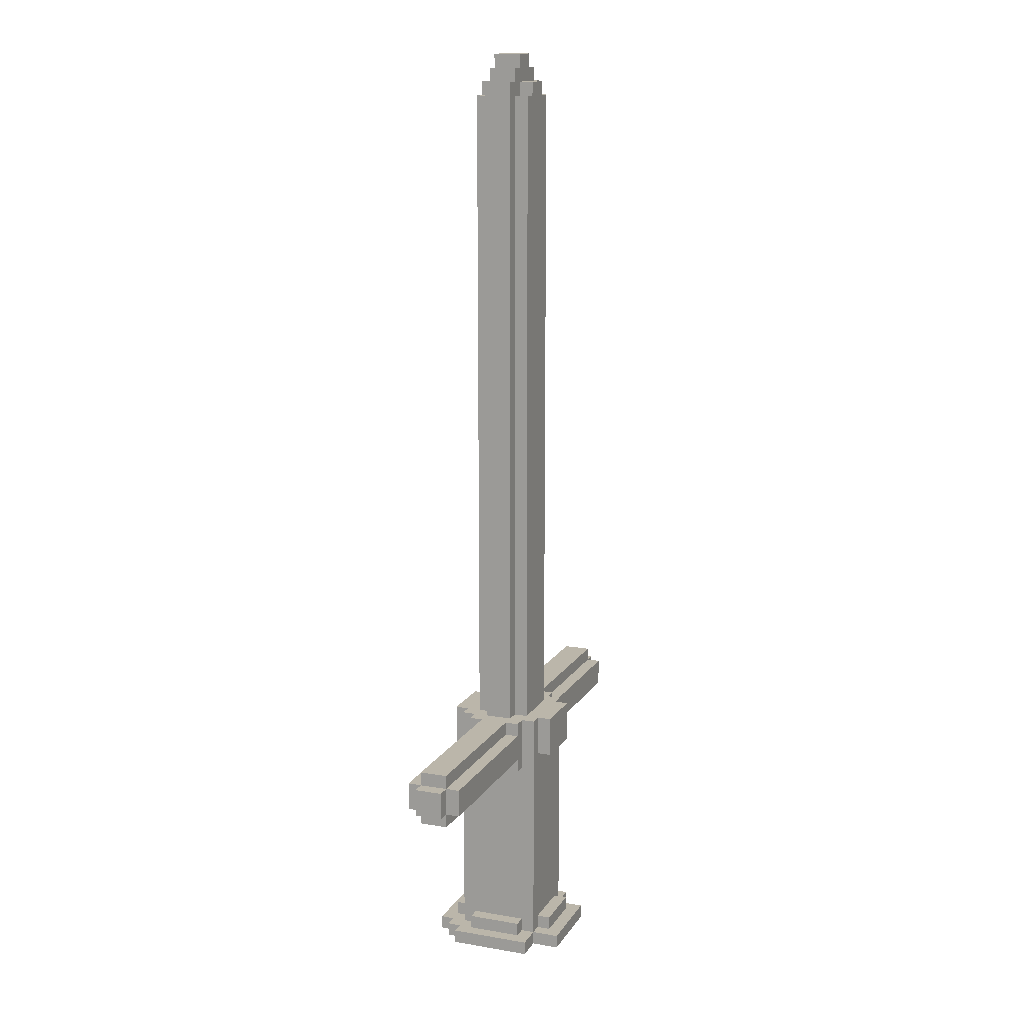
<metadata>
{"format":"obj","ext":"obj","renderer":"f3d","projection":"perspective","resolution":1024,"background":"white","views":[{"elev":14.0,"azim":111.0,"up":"+Y"}]}
</metadata>
<code>
o
v -1.7 0.6 0.1
v -1.7 0.6 -0.1
v -1.7 0.8 0.1
v -1.7 0.8 -0.1
v -1.6 0.5 0.1
v -1.6 0.5 -0.1
v -1.6 0.6 0.2
v -1.6 0.6 0.1
v -1.6 0.6 -0.1
v -1.6 0.6 -0.2
v -1.6 0.8 0.2
v -1.6 0.8 0.1
v -1.6 0.8 -0.1
v -1.6 0.8 -0.2
v -1.6 0.9 0.1
v -1.6 0.9 -0.1
v -0.5 -1 0.3
v -0.5 -1 -0.3
v -0.5 -0.9 0.3
v -0.5 -0.9 -0.3
v -0.4 -1 0.4
v -0.4 -1 0.3
v -0.4 -0.9 0.4
v -0.4 -0.9 0.3
v -0.4 -0.9 0.2
v -0.4 -0.9 -0.2
v -0.4 -0.8 0.2
v -0.4 -0.8 -0.2
v -0.4 0.5 0.2
v -0.4 0.5 0.1
v -0.4 0.5 -0.1
v -0.4 0.5 -0.2
v -0.4 0.6 0.2
v -0.4 0.6 0.1
v -0.4 0.6 -0.1
v -0.4 0.6 -0.2
v -0.4 0.8 0.2
v -0.4 0.8 0.1
v -0.4 0.8 -0.1
v -0.4 0.8 -0.2
v -0.4 0.9 0.2
v -0.4 0.9 0.1
v -0.4 0.9 -0.1
v -0.4 0.9 -0.2
v -0.3 -1 0.5
v -0.3 -1 0.4
v -0.3 -1 -0.3
v -0.3 -1 -0.5
v -0.3 -0.9 0.5
v -0.3 -0.9 0.4
v -0.3 -0.9 0.3
v -0.3 -0.9 0.2
v -0.3 -0.9 -0.2
v -0.3 -0.9 -0.3
v -0.3 -0.9 -0.5
v -0.3 -0.8 0.2
v -0.3 -0.8 -0.2
v -0.3 0.5 0.2
v -0.3 0.5 -0.2
v -0.3 0.9 0.3
v -0.3 0.9 0.2
v -0.3 0.9 0.1
v -0.3 0.9 -0.1
v -0.3 0.9 -0.2
v -0.3 0.9 -0.3
v -0.3 5.8 0.1
v -0.3 5.8 -0.1
v -0.2 -0.9 0.4
v -0.2 -0.9 0.3
v -0.2 -0.9 -0.3
v -0.2 -0.9 -0.4
v -0.2 -0.8 0.4
v -0.2 -0.8 0.3
v -0.2 -0.8 -0.3
v -0.2 -0.8 -0.4
v -0.2 0.6 0.4
v -0.2 0.6 0.3
v -0.2 0.6 -0.3
v -0.2 0.6 -0.4
v -0.2 0.9 0.4
v -0.2 0.9 0.3
v -0.2 0.9 0.2
v -0.2 0.9 0.1
v -0.2 0.9 -0.1
v -0.2 0.9 -0.2
v -0.2 0.9 -0.3
v -0.2 0.9 -0.4
v -0.2 5.7 0.2
v -0.2 5.7 0.1
v -0.2 5.7 -0.1
v -0.2 5.7 -0.2
v -0.2 5.8 0.1
v -0.2 5.8 -0.1
v -0.2 5.9 0.1
v -0.2 5.9 -0.1
v -0.1 5.7 0.2
v -0.1 5.7 0.1
v -0.1 5.7 -0.1
v -0.1 5.7 -0.2
v -0.1 5.8 0.2
v -0.1 5.8 0.1
v -0.1 5.8 -0.1
v -0.1 5.8 -0.2
v -0.1 5.9 0.1
v -0.1 5.9 -0.1
v -0.1 6 0.1
v -0.1 6 -0.1
v 0.1 5.7 0.2
v 0.1 5.7 0.1
v 0.1 5.7 -0.1
v 0.1 5.7 -0.2
v 0.1 5.8 0.2
v 0.1 5.8 0.1
v 0.1 5.8 -0.1
v 0.1 5.8 -0.2
v 0.1 5.9 0.1
v 0.1 5.9 -0.1
v 0.1 6 0.1
v 0.1 6 -0.1
v 0.2 -0.9 0.4
v 0.2 -0.9 0.3
v 0.2 -0.9 -0.3
v 0.2 -0.9 -0.4
v 0.2 -0.8 0.4
v 0.2 -0.8 0.3
v 0.2 -0.8 -0.3
v 0.2 -0.8 -0.4
v 0.2 0.6 0.4
v 0.2 0.6 0.3
v 0.2 0.6 -0.3
v 0.2 0.6 -0.4
v 0.2 0.9 0.4
v 0.2 0.9 0.3
v 0.2 0.9 0.2
v 0.2 0.9 0.1
v 0.2 0.9 -0.1
v 0.2 0.9 -0.2
v 0.2 0.9 -0.3
v 0.2 0.9 -0.4
v 0.2 5.7 0.2
v 0.2 5.7 0.1
v 0.2 5.7 -0.1
v 0.2 5.7 -0.2
v 0.2 5.8 0.1
v 0.2 5.8 -0.1
v 0.2 5.9 0.1
v 0.2 5.9 -0.1
v 0.3 -1 0.5
v 0.3 -1 0.4
v 0.3 -1 -0.3
v 0.3 -1 -0.5
v 0.3 -0.9 0.5
v 0.3 -0.9 0.4
v 0.3 -0.9 0.3
v 0.3 -0.9 0.2
v 0.3 -0.9 -0.2
v 0.3 -0.9 -0.3
v 0.3 -0.9 -0.5
v 0.3 -0.8 0.2
v 0.3 -0.8 -0.2
v 0.3 0.5 0.2
v 0.3 0.5 -0.2
v 0.3 0.9 0.3
v 0.3 0.9 0.2
v 0.3 0.9 0.1
v 0.3 0.9 -0.1
v 0.3 0.9 -0.2
v 0.3 0.9 -0.3
v 0.3 5.8 0.1
v 0.3 5.8 -0.1
v 0.4 -1 0.4
v 0.4 -1 0.3
v 0.4 -0.9 0.4
v 0.4 -0.9 0.3
v 0.4 -0.9 0.2
v 0.4 -0.9 -0.2
v 0.4 -0.8 0.2
v 0.4 -0.8 -0.2
v 0.4 0.5 0.2
v 0.4 0.5 0.1
v 0.4 0.5 -0.1
v 0.4 0.5 -0.2
v 0.4 0.6 0.2
v 0.4 0.6 0.1
v 0.4 0.6 -0.1
v 0.4 0.6 -0.2
v 0.4 0.8 0.2
v 0.4 0.8 0.1
v 0.4 0.8 -0.1
v 0.4 0.8 -0.2
v 0.4 0.9 0.2
v 0.4 0.9 0.1
v 0.4 0.9 -0.1
v 0.4 0.9 -0.2
v 0.5 -1 0.3
v 0.5 -1 -0.3
v 0.5 -0.9 0.3
v 0.5 -0.9 -0.3
v 1.6 0.5 0.1
v 1.6 0.5 -0.1
v 1.6 0.6 0.2
v 1.6 0.6 0.1
v 1.6 0.6 -0.1
v 1.6 0.6 -0.2
v 1.6 0.8 0.2
v 1.6 0.8 0.1
v 1.6 0.8 -0.1
v 1.6 0.8 -0.2
v 1.6 0.9 0.1
v 1.6 0.9 -0.1
v 1.7 0.6 0.1
v 1.7 0.6 -0.1
v 1.7 0.8 0.1
v 1.7 0.8 -0.1
v -0.3 -1 0.5
v -0.3 -0.9 0.5
v 0.3 -1 0.5
v 0.3 -0.9 0.5
v -0.4 -1 0.4
v -0.4 -0.9 0.4
v -0.3 -1 0.4
v -0.3 -0.9 0.4
v -0.2 -0.9 0.4
v -0.2 -0.8 0.4
v -0.2 0.6 0.4
v -0.2 0.9 0.4
v 0.2 -0.9 0.4
v 0.2 -0.8 0.4
v 0.2 0.6 0.4
v 0.2 0.9 0.4
v 0.3 -1 0.4
v 0.3 -0.9 0.4
v 0.4 -1 0.4
v 0.4 -0.9 0.4
v -0.5 -1 0.3
v -0.5 -0.9 0.3
v -0.4 -1 0.3
v -0.4 -0.9 0.3
v -0.3 -0.9 0.3
v -0.3 0.9 0.3
v -0.2 -0.9 0.3
v -0.2 -0.8 0.3
v -0.2 0.6 0.3
v -0.2 0.9 0.3
v 0.2 -0.9 0.3
v 0.2 -0.8 0.3
v 0.2 0.6 0.3
v 0.2 0.9 0.3
v 0.3 -0.9 0.3
v 0.3 0.9 0.3
v 0.4 -1 0.3
v 0.4 -0.9 0.3
v 0.5 -1 0.3
v 0.5 -0.9 0.3
v -1.6 0.6 0.2
v -1.6 0.8 0.2
v -0.4 -0.9 0.2
v -0.4 -0.8 0.2
v -0.4 0.5 0.2
v -0.4 0.6 0.2
v -0.4 0.8 0.2
v -0.4 0.9 0.2
v -0.3 -0.9 0.2
v -0.3 -0.8 0.2
v -0.3 0.5 0.2
v -0.3 0.9 0.2
v -0.2 0.9 0.2
v -0.2 5.7 0.2
v -0.1 5.7 0.2
v -0.1 5.8 0.2
v 0.1 5.7 0.2
v 0.1 5.8 0.2
v 0.2 0.9 0.2
v 0.2 5.7 0.2
v 0.3 -0.9 0.2
v 0.3 -0.8 0.2
v 0.3 0.5 0.2
v 0.3 0.9 0.2
v 0.4 -0.9 0.2
v 0.4 -0.8 0.2
v 0.4 0.5 0.2
v 0.4 0.6 0.2
v 0.4 0.8 0.2
v 0.4 0.9 0.2
v 1.6 0.6 0.2
v 1.6 0.8 0.2
v -1.7 0.6 0.1
v -1.7 0.8 0.1
v -1.6 0.5 0.1
v -1.6 0.6 0.1
v -1.6 0.8 0.1
v -1.6 0.9 0.1
v -0.4 0.5 0.1
v -0.4 0.6 0.1
v -0.4 0.8 0.1
v -0.4 0.9 0.1
v -0.3 0.9 0.1
v -0.3 5.8 0.1
v -0.2 0.9 0.1
v -0.2 5.7 0.1
v -0.2 5.8 0.1
v -0.2 5.9 0.1
v -0.1 5.7 0.1
v -0.1 5.8 0.1
v -0.1 5.9 0.1
v -0.1 6 0.1
v 0.1 5.7 0.1
v 0.1 5.8 0.1
v 0.1 5.9 0.1
v 0.1 6 0.1
v 0.2 0.9 0.1
v 0.2 5.7 0.1
v 0.2 5.8 0.1
v 0.2 5.9 0.1
v 0.3 0.9 0.1
v 0.3 5.8 0.1
v 0.4 0.5 0.1
v 0.4 0.6 0.1
v 0.4 0.8 0.1
v 0.4 0.9 0.1
v 1.6 0.5 0.1
v 1.6 0.6 0.1
v 1.6 0.8 0.1
v 1.6 0.9 0.1
v 1.7 0.6 0.1
v 1.7 0.8 0.1
v -1.7 0.6 -0.1
v -1.7 0.8 -0.1
v -1.6 0.5 -0.1
v -1.6 0.6 -0.1
v -1.6 0.8 -0.1
v -1.6 0.9 -0.1
v -0.4 0.5 -0.1
v -0.4 0.6 -0.1
v -0.4 0.8 -0.1
v -0.4 0.9 -0.1
v -0.3 0.9 -0.1
v -0.3 5.8 -0.1
v -0.2 0.9 -0.1
v -0.2 5.7 -0.1
v -0.2 5.8 -0.1
v -0.2 5.9 -0.1
v -0.1 5.7 -0.1
v -0.1 5.8 -0.1
v -0.1 5.9 -0.1
v -0.1 6 -0.1
v 0.1 5.7 -0.1
v 0.1 5.8 -0.1
v 0.1 5.9 -0.1
v 0.1 6 -0.1
v 0.2 0.9 -0.1
v 0.2 5.7 -0.1
v 0.2 5.8 -0.1
v 0.2 5.9 -0.1
v 0.3 0.9 -0.1
v 0.3 5.8 -0.1
v 0.4 0.5 -0.1
v 0.4 0.6 -0.1
v 0.4 0.8 -0.1
v 0.4 0.9 -0.1
v 1.6 0.5 -0.1
v 1.6 0.6 -0.1
v 1.6 0.8 -0.1
v 1.6 0.9 -0.1
v 1.7 0.6 -0.1
v 1.7 0.8 -0.1
v -1.6 0.6 -0.2
v -1.6 0.8 -0.2
v -0.4 -0.9 -0.2
v -0.4 -0.8 -0.2
v -0.4 0.5 -0.2
v -0.4 0.6 -0.2
v -0.4 0.8 -0.2
v -0.4 0.9 -0.2
v -0.3 -0.9 -0.2
v -0.3 -0.8 -0.2
v -0.3 0.5 -0.2
v -0.3 0.9 -0.2
v -0.2 0.9 -0.2
v -0.2 5.7 -0.2
v -0.1 5.7 -0.2
v -0.1 5.8 -0.2
v 0.1 5.7 -0.2
v 0.1 5.8 -0.2
v 0.2 0.9 -0.2
v 0.2 5.7 -0.2
v 0.3 -0.9 -0.2
v 0.3 -0.8 -0.2
v 0.3 0.5 -0.2
v 0.3 0.9 -0.2
v 0.4 -0.9 -0.2
v 0.4 -0.8 -0.2
v 0.4 0.5 -0.2
v 0.4 0.6 -0.2
v 0.4 0.8 -0.2
v 0.4 0.9 -0.2
v 1.6 0.6 -0.2
v 1.6 0.8 -0.2
v -0.5 -1 -0.3
v -0.5 -0.9 -0.3
v -0.3 -1 -0.3
v -0.3 -0.9 -0.3
v -0.3 0.9 -0.3
v -0.2 -0.9 -0.3
v -0.2 -0.8 -0.3
v -0.2 0.6 -0.3
v -0.2 0.9 -0.3
v 0.2 -0.9 -0.3
v 0.2 -0.8 -0.3
v 0.2 0.6 -0.3
v 0.2 0.9 -0.3
v 0.3 -1 -0.3
v 0.3 -0.9 -0.3
v 0.3 0.9 -0.3
v 0.5 -1 -0.3
v 0.5 -0.9 -0.3
v -0.2 -0.9 -0.4
v -0.2 -0.8 -0.4
v -0.2 0.6 -0.4
v -0.2 0.9 -0.4
v 0.2 -0.9 -0.4
v 0.2 -0.8 -0.4
v 0.2 0.6 -0.4
v 0.2 0.9 -0.4
v -0.3 -1 -0.5
v -0.3 -0.9 -0.5
v 0.3 -1 -0.5
v 0.3 -0.9 -0.5
v -0.3 -1 0.5
v 0.3 -1 0.5
v -0.4 -1 0.4
v -0.3 -1 0.4
v 0.3 -1 0.4
v 0.4 -1 0.4
v -0.5 -1 0.3
v -0.4 -1 0.3
v 0.4 -1 0.3
v 0.5 -1 0.3
v -0.5 -1 -0.3
v -0.3 -1 -0.3
v 0.3 -1 -0.3
v 0.5 -1 -0.3
v -0.3 -1 -0.5
v 0.3 -1 -0.5
v -0.4 0.5 0.2
v -0.3 0.5 0.2
v 0.3 0.5 0.2
v 0.4 0.5 0.2
v -1.6 0.5 0.1
v -0.4 0.5 0.1
v 0.4 0.5 0.1
v 1.6 0.5 0.1
v -1.6 0.5 -0.1
v -0.4 0.5 -0.1
v 0.4 0.5 -0.1
v 1.6 0.5 -0.1
v -0.4 0.5 -0.2
v -0.3 0.5 -0.2
v 0.3 0.5 -0.2
v 0.4 0.5 -0.2
v -0.2 0.6 0.4
v 0.2 0.6 0.4
v -0.2 0.6 0.3
v 0.2 0.6 0.3
v -1.6 0.6 0.2
v -0.4 0.6 0.2
v 0.4 0.6 0.2
v 1.6 0.6 0.2
v -1.7 0.6 0.1
v -1.6 0.6 0.1
v -0.4 0.6 0.1
v 0.4 0.6 0.1
v 1.6 0.6 0.1
v 1.7 0.6 0.1
v -1.7 0.6 -0.1
v -1.6 0.6 -0.1
v -0.4 0.6 -0.1
v 0.4 0.6 -0.1
v 1.6 0.6 -0.1
v 1.7 0.6 -0.1
v -1.6 0.6 -0.2
v -0.4 0.6 -0.2
v 0.4 0.6 -0.2
v 1.6 0.6 -0.2
v -0.2 0.6 -0.3
v 0.2 0.6 -0.3
v -0.2 0.6 -0.4
v 0.2 0.6 -0.4
v -0.3 -0.9 0.5
v 0.3 -0.9 0.5
v -0.4 -0.9 0.4
v -0.3 -0.9 0.4
v -0.2 -0.9 0.4
v 0.2 -0.9 0.4
v 0.3 -0.9 0.4
v 0.4 -0.9 0.4
v -0.5 -0.9 0.3
v -0.4 -0.9 0.3
v -0.3 -0.9 0.3
v -0.2 -0.9 0.3
v 0.2 -0.9 0.3
v 0.3 -0.9 0.3
v 0.4 -0.9 0.3
v 0.5 -0.9 0.3
v -0.4 -0.9 0.2
v -0.3 -0.9 0.2
v 0.3 -0.9 0.2
v 0.4 -0.9 0.2
v -0.4 -0.9 -0.2
v -0.3 -0.9 -0.2
v 0.3 -0.9 -0.2
v 0.4 -0.9 -0.2
v -0.5 -0.9 -0.3
v -0.3 -0.9 -0.3
v -0.2 -0.9 -0.3
v 0.2 -0.9 -0.3
v 0.3 -0.9 -0.3
v 0.5 -0.9 -0.3
v -0.2 -0.9 -0.4
v 0.2 -0.9 -0.4
v -0.3 -0.9 -0.5
v 0.3 -0.9 -0.5
v -0.2 -0.8 0.4
v 0.2 -0.8 0.4
v -0.2 -0.8 0.3
v 0.2 -0.8 0.3
v -0.4 -0.8 0.2
v -0.3 -0.8 0.2
v 0.3 -0.8 0.2
v 0.4 -0.8 0.2
v -0.4 -0.8 -0.2
v -0.3 -0.8 -0.2
v 0.3 -0.8 -0.2
v 0.4 -0.8 -0.2
v -0.2 -0.8 -0.3
v 0.2 -0.8 -0.3
v -0.2 -0.8 -0.4
v 0.2 -0.8 -0.4
v -1.6 0.8 0.2
v -0.4 0.8 0.2
v 0.4 0.8 0.2
v 1.6 0.8 0.2
v -1.7 0.8 0.1
v -1.6 0.8 0.1
v -0.4 0.8 0.1
v 0.4 0.8 0.1
v 1.6 0.8 0.1
v 1.7 0.8 0.1
v -1.7 0.8 -0.1
v -1.6 0.8 -0.1
v -0.4 0.8 -0.1
v 0.4 0.8 -0.1
v 1.6 0.8 -0.1
v 1.7 0.8 -0.1
v -1.6 0.8 -0.2
v -0.4 0.8 -0.2
v 0.4 0.8 -0.2
v 1.6 0.8 -0.2
v -0.2 0.9 0.4
v 0.2 0.9 0.4
v -0.3 0.9 0.3
v -0.2 0.9 0.3
v 0.2 0.9 0.3
v 0.3 0.9 0.3
v -0.4 0.9 0.2
v -0.3 0.9 0.2
v -0.2 0.9 0.2
v 0.2 0.9 0.2
v 0.3 0.9 0.2
v 0.4 0.9 0.2
v -1.6 0.9 0.1
v -0.4 0.9 0.1
v -0.3 0.9 0.1
v -0.2 0.9 0.1
v 0.2 0.9 0.1
v 0.3 0.9 0.1
v 0.4 0.9 0.1
v 1.6 0.9 0.1
v -1.6 0.9 -0.1
v -0.4 0.9 -0.1
v -0.3 0.9 -0.1
v -0.2 0.9 -0.1
v 0.2 0.9 -0.1
v 0.3 0.9 -0.1
v 0.4 0.9 -0.1
v 1.6 0.9 -0.1
v -0.4 0.9 -0.2
v -0.3 0.9 -0.2
v -0.2 0.9 -0.2
v 0.2 0.9 -0.2
v 0.3 0.9 -0.2
v 0.4 0.9 -0.2
v -0.3 0.9 -0.3
v -0.2 0.9 -0.3
v 0.2 0.9 -0.3
v 0.3 0.9 -0.3
v -0.2 0.9 -0.4
v 0.2 0.9 -0.4
v -0.2 5.7 0.2
v -0.1 5.7 0.2
v 0.1 5.7 0.2
v 0.2 5.7 0.2
v -0.2 5.7 0.1
v -0.1 5.7 0.1
v 0.1 5.7 0.1
v 0.2 5.7 0.1
v -0.2 5.7 -0.1
v -0.1 5.7 -0.1
v 0.1 5.7 -0.1
v 0.2 5.7 -0.1
v -0.2 5.7 -0.2
v -0.1 5.7 -0.2
v 0.1 5.7 -0.2
v 0.2 5.7 -0.2
v -0.1 5.8 0.2
v 0.1 5.8 0.2
v -0.3 5.8 0.1
v -0.2 5.8 0.1
v -0.1 5.8 0.1
v 0.1 5.8 0.1
v 0.2 5.8 0.1
v 0.3 5.8 0.1
v -0.3 5.8 -0.1
v -0.2 5.8 -0.1
v -0.1 5.8 -0.1
v 0.1 5.8 -0.1
v 0.2 5.8 -0.1
v 0.3 5.8 -0.1
v -0.1 5.8 -0.2
v 0.1 5.8 -0.2
v -0.2 5.9 0.1
v -0.1 5.9 0.1
v 0.1 5.9 0.1
v 0.2 5.9 0.1
v -0.2 5.9 -0.1
v -0.1 5.9 -0.1
v 0.1 5.9 -0.1
v 0.2 5.9 -0.1
v -0.1 6 0.1
v 0.1 6 0.1
v -0.1 6 -0.1
v 0.1 6 -0.1
f 3 2 1
f 4 2 3
f 8 6 5
f 9 6 8
f 11 8 7
f 12 8 11
f 13 10 9
f 14 10 13
f 15 13 12
f 16 13 15
f 19 18 17
f 20 18 19
f 23 22 21
f 24 22 23
f 27 26 25
f 28 26 27
f 33 30 29
f 34 30 33
f 35 32 31
f 36 32 35
f 41 38 37
f 42 38 41
f 43 40 39
f 44 40 43
f 49 46 45
f 50 46 49
f 54 48 47
f 55 48 54
f 56 52 51
f 57 54 53
f 58 56 51
f 58 57 56
f 59 54 57
f 59 57 58
f 60 58 51
f 61 58 60
f 64 54 59
f 65 54 64
f 66 63 62
f 67 63 66
f 72 69 68
f 73 69 72
f 74 71 70
f 75 71 74
f 80 77 76
f 81 77 80
f 86 79 78
f 87 79 86
f 88 83 82
f 89 83 88
f 90 85 84
f 91 85 90
f 94 93 92
f 95 93 94
f 100 97 96
f 101 97 100
f 102 99 98
f 103 99 102
f 106 105 104
f 107 105 106
f 108 109 112
f 112 109 113
f 110 111 114
f 114 111 115
f 116 117 118
f 118 117 119
f 120 121 124
f 124 121 125
f 122 123 126
f 126 123 127
f 128 129 132
f 132 129 133
f 130 131 138
f 138 131 139
f 134 135 140
f 140 135 141
f 136 137 142
f 142 137 143
f 144 145 146
f 146 145 147
f 148 149 152
f 152 149 153
f 150 151 157
f 157 151 158
f 154 155 159
f 156 157 160
f 154 159 161
f 159 160 161
f 160 157 162
f 161 160 162
f 154 161 163
f 163 161 164
f 162 157 167
f 167 157 168
f 165 166 169
f 169 166 170
f 171 172 173
f 173 172 174
f 175 176 177
f 177 176 178
f 179 180 183
f 183 180 184
f 181 182 185
f 185 182 186
f 187 188 191
f 191 188 192
f 189 190 193
f 193 190 194
f 195 196 197
f 197 196 198
f 199 200 202
f 202 200 203
f 201 202 205
f 205 202 206
f 203 204 207
f 207 204 208
f 206 207 209
f 209 207 210
f 211 212 213
f 213 212 214
f 217 216 215
f 218 216 217
f 221 220 219
f 222 220 221
f 227 224 223
f 228 224 227
f 229 226 225
f 230 226 229
f 233 232 231
f 234 232 233
f 237 236 235
f 238 236 237
f 241 240 239
f 242 240 241
f 243 240 242
f 244 240 243
f 246 243 242
f 247 243 246
f 249 246 245
f 249 248 247
f 249 247 246
f 250 248 249
f 253 252 251
f 254 252 253
f 260 256 255
f 261 256 260
f 263 258 257
f 264 258 263
f 265 262 261
f 265 260 259
f 265 261 260
f 266 262 265
f 269 268 267
f 271 269 267
f 271 270 269
f 272 270 271
f 273 271 267
f 274 271 273
f 279 276 275
f 280 276 279
f 281 278 277
f 282 278 281
f 283 278 282
f 284 278 283
f 285 283 282
f 286 283 285
f 290 288 287
f 291 288 290
f 293 290 289
f 294 290 293
f 295 292 291
f 296 292 295
f 299 298 297
f 300 298 299
f 301 298 300
f 303 302 301
f 303 301 300
f 304 302 303
f 305 302 304
f 308 306 305
f 308 305 304
f 309 306 308
f 310 306 309
f 312 308 307
f 312 309 308
f 313 309 312
f 314 309 313
f 315 312 311
f 315 313 312
f 316 313 315
f 321 318 317
f 322 318 321
f 323 320 319
f 324 320 323
f 325 323 322
f 326 323 325
f 327 328 330
f 330 328 331
f 329 330 333
f 333 330 334
f 331 332 335
f 335 332 336
f 337 338 339
f 339 338 340
f 340 338 341
f 341 342 343
f 340 341 343
f 343 342 344
f 344 342 345
f 345 346 348
f 344 345 348
f 348 346 349
f 349 346 350
f 347 348 352
f 348 349 352
f 352 349 353
f 353 349 354
f 351 352 355
f 352 353 355
f 355 353 356
f 357 358 361
f 361 358 362
f 359 360 363
f 363 360 364
f 362 363 365
f 365 363 366
f 367 368 372
f 372 368 373
f 369 370 375
f 375 370 376
f 373 374 377
f 371 372 377
f 372 373 377
f 377 374 378
f 379 380 381
f 379 381 383
f 381 382 383
f 383 382 384
f 379 383 385
f 385 383 386
f 387 388 391
f 391 388 392
f 389 390 393
f 393 390 394
f 394 390 395
f 395 390 396
f 394 395 397
f 397 395 398
f 399 400 401
f 401 400 402
f 402 403 404
f 404 403 405
f 405 403 406
f 406 403 407
f 405 406 409
f 409 406 410
f 408 409 413
f 410 411 413
f 409 410 413
f 413 411 414
f 412 413 415
f 415 413 416
f 417 418 421
f 421 418 422
f 419 420 423
f 423 420 424
f 425 426 427
f 427 426 428
f 432 430 429
f 433 430 432
f 436 432 431
f 436 434 433
f 436 433 432
f 437 434 436
f 439 436 435
f 439 438 437
f 439 437 436
f 440 438 439
f 441 438 440
f 442 438 441
f 443 441 440
f 444 441 443
f 450 446 445
f 451 448 447
f 453 450 449
f 454 446 450
f 454 450 453
f 455 452 451
f 455 451 447
f 456 452 455
f 457 446 454
f 458 446 457
f 459 455 447
f 460 455 459
f 463 462 461
f 464 462 463
f 470 466 465
f 471 466 470
f 472 468 467
f 473 468 472
f 475 470 469
f 476 470 475
f 479 474 473
f 480 474 479
f 481 477 476
f 482 477 481
f 483 479 478
f 484 479 483
f 487 486 485
f 488 486 487
f 489 490 492
f 492 490 493
f 493 490 494
f 494 490 495
f 491 492 498
f 492 493 498
f 498 493 499
f 499 493 500
f 494 495 501
f 495 496 501
f 501 496 502
f 502 496 503
f 498 499 505
f 497 498 505
f 505 499 506
f 503 504 507
f 502 503 507
f 507 504 508
f 497 505 509
f 508 504 512
f 509 510 513
f 497 509 513
f 513 510 514
f 511 512 517
f 512 504 518
f 517 512 518
f 514 515 519
f 516 517 520
f 514 519 521
f 519 520 521
f 520 517 522
f 521 520 522
f 523 524 525
f 525 524 526
f 527 528 531
f 531 528 532
f 529 530 533
f 533 530 534
f 535 536 537
f 537 536 538
f 539 540 544
f 544 540 545
f 541 542 546
f 546 542 547
f 543 544 549
f 549 544 550
f 547 548 553
f 553 548 554
f 550 551 555
f 555 551 556
f 552 553 557
f 557 553 558
f 559 560 562
f 562 560 563
f 561 562 566
f 563 564 566
f 562 563 566
f 566 564 567
f 567 564 568
f 568 564 569
f 565 566 572
f 566 567 572
f 572 567 573
f 573 567 574
f 568 569 575
f 569 570 575
f 575 570 576
f 576 570 577
f 572 573 579
f 571 572 579
f 579 573 580
f 580 573 581
f 577 578 584
f 576 577 584
f 584 578 585
f 585 578 586
f 581 582 587
f 580 581 587
f 587 582 588
f 588 582 589
f 584 585 590
f 583 584 590
f 590 585 591
f 591 585 592
f 588 589 593
f 590 591 593
f 589 590 593
f 593 591 594
f 594 591 595
f 595 591 596
f 594 595 597
f 597 595 598
f 599 600 603
f 603 600 604
f 601 602 605
f 605 602 606
f 607 608 611
f 611 608 612
f 609 610 613
f 613 610 614
f 615 616 619
f 619 616 620
f 617 618 623
f 623 618 624
f 621 622 627
f 627 622 628
f 625 626 629
f 629 626 630
f 631 632 635
f 635 632 636
f 633 634 637
f 637 634 638
f 639 640 641
f 641 640 642

</code>
